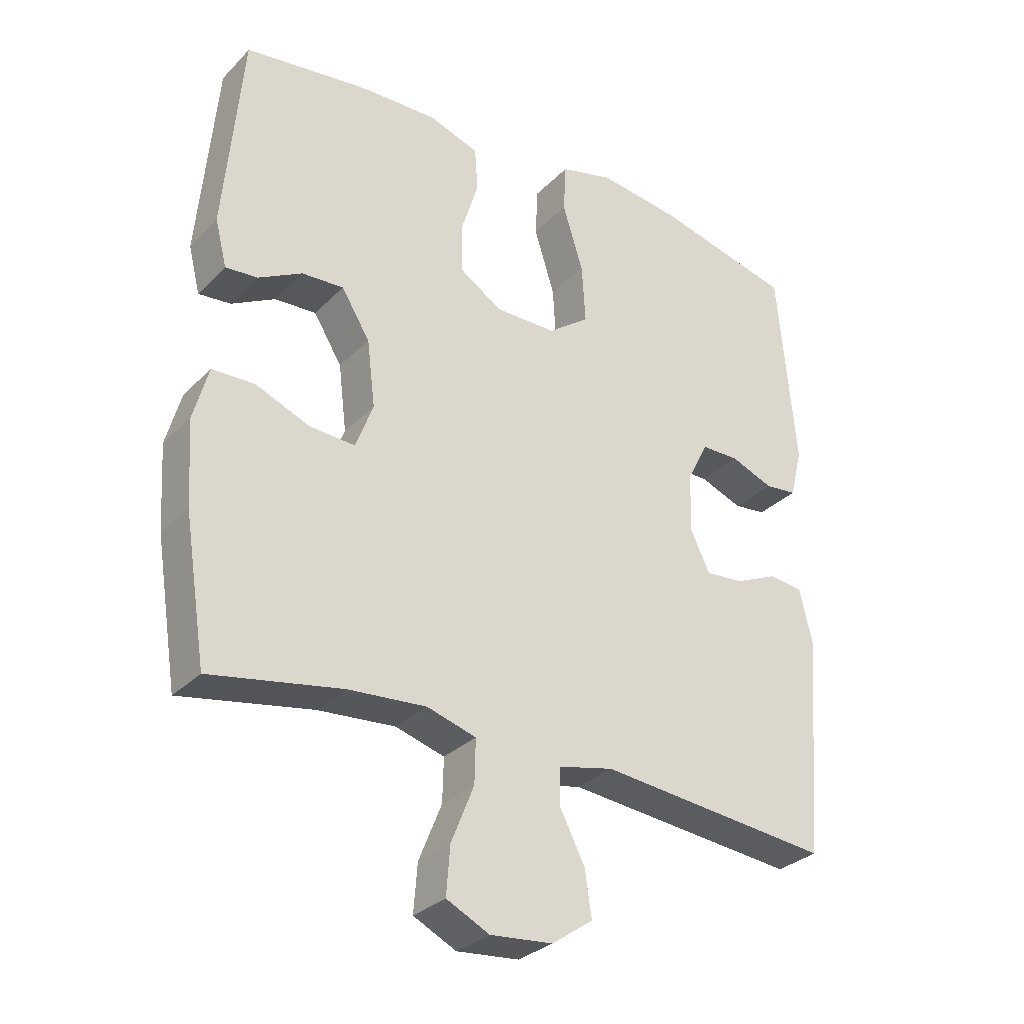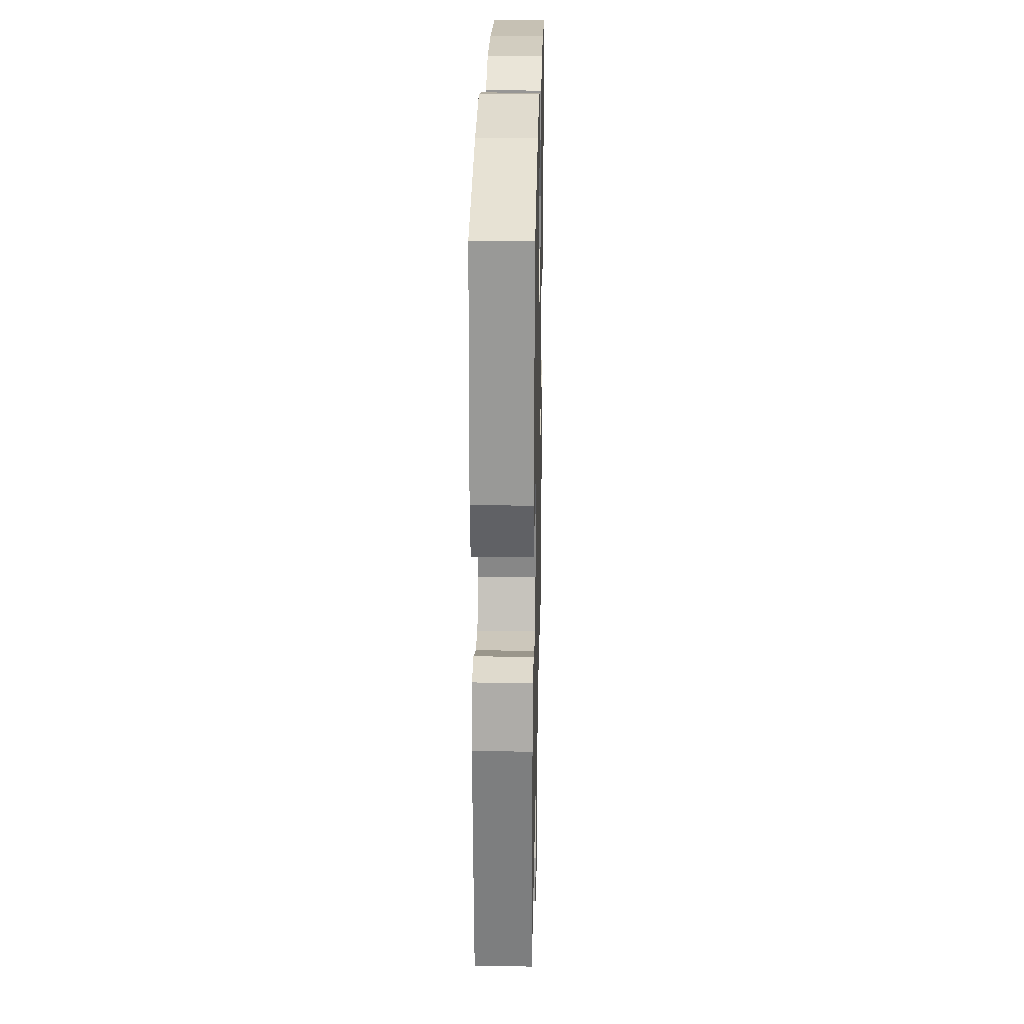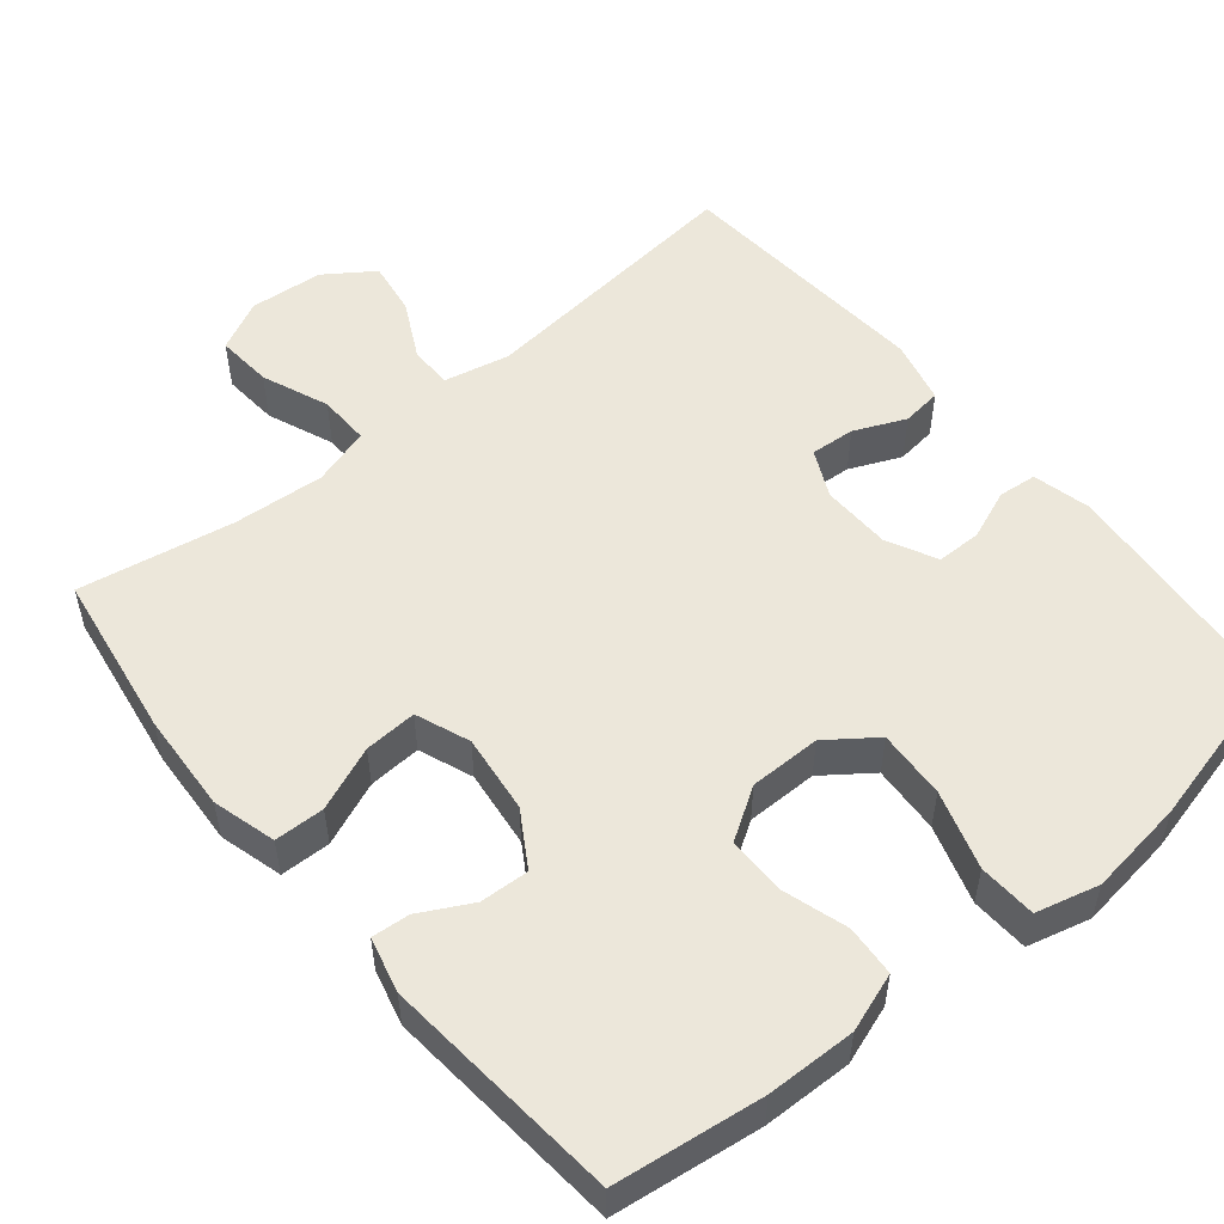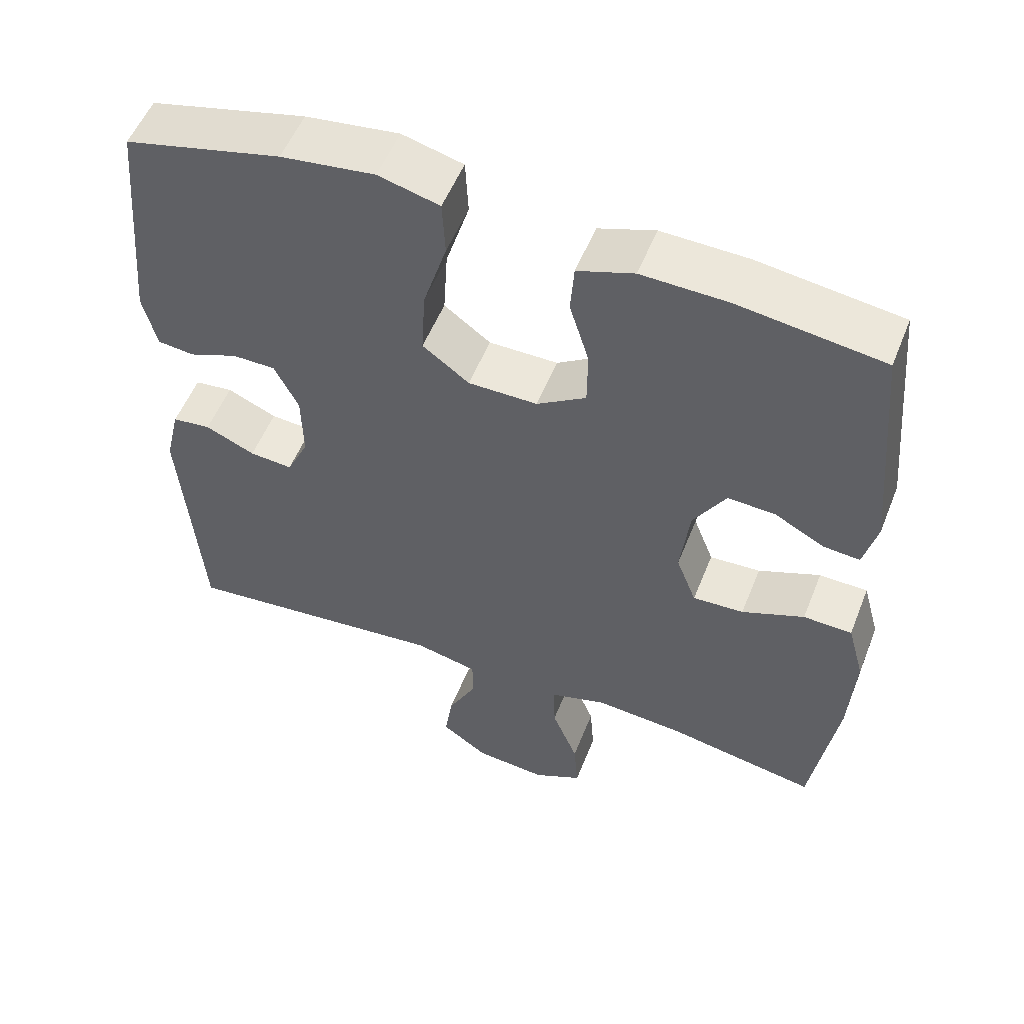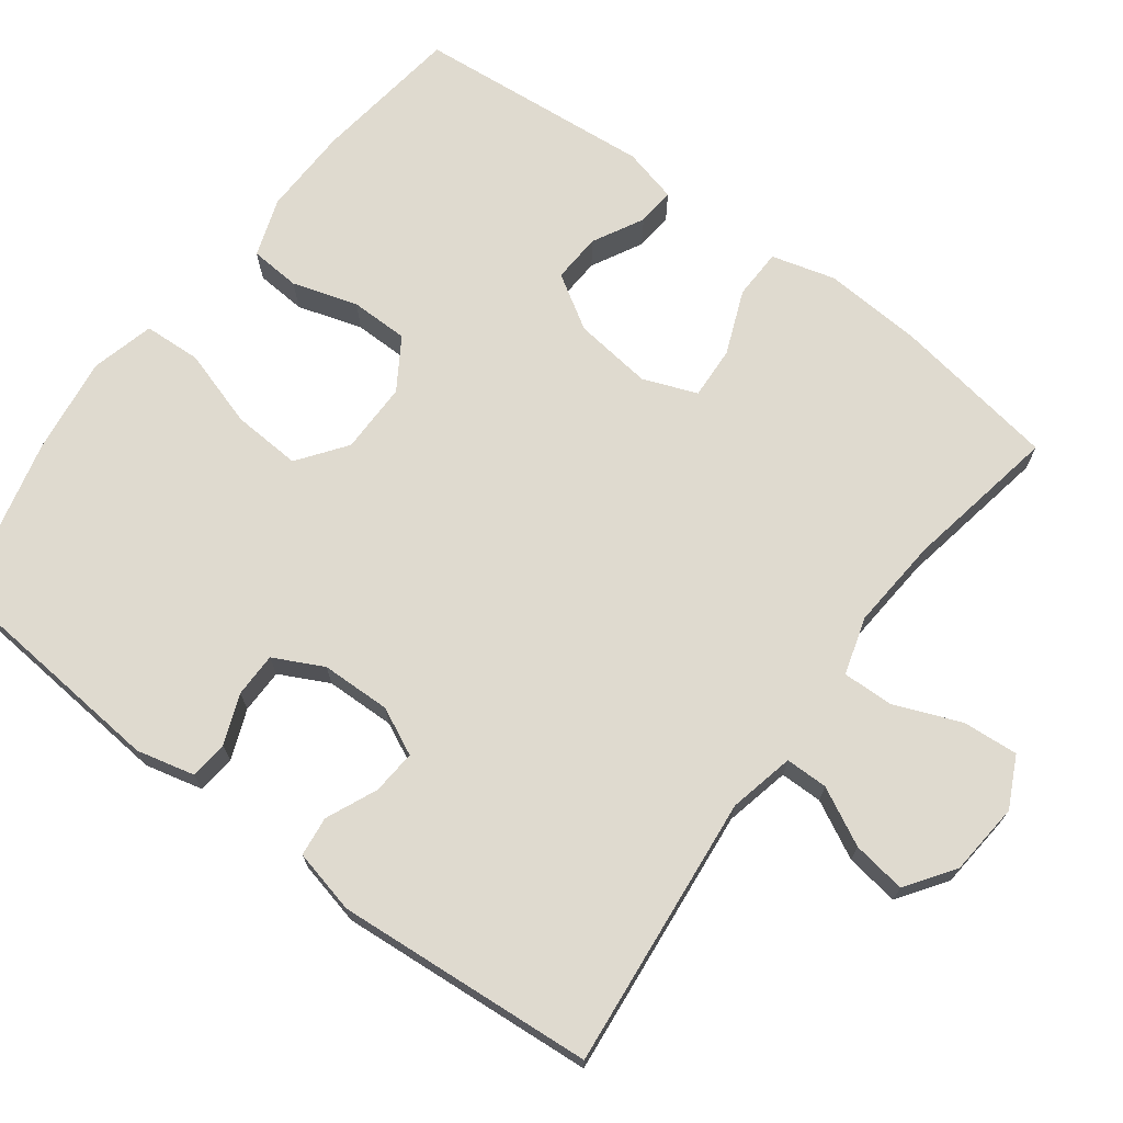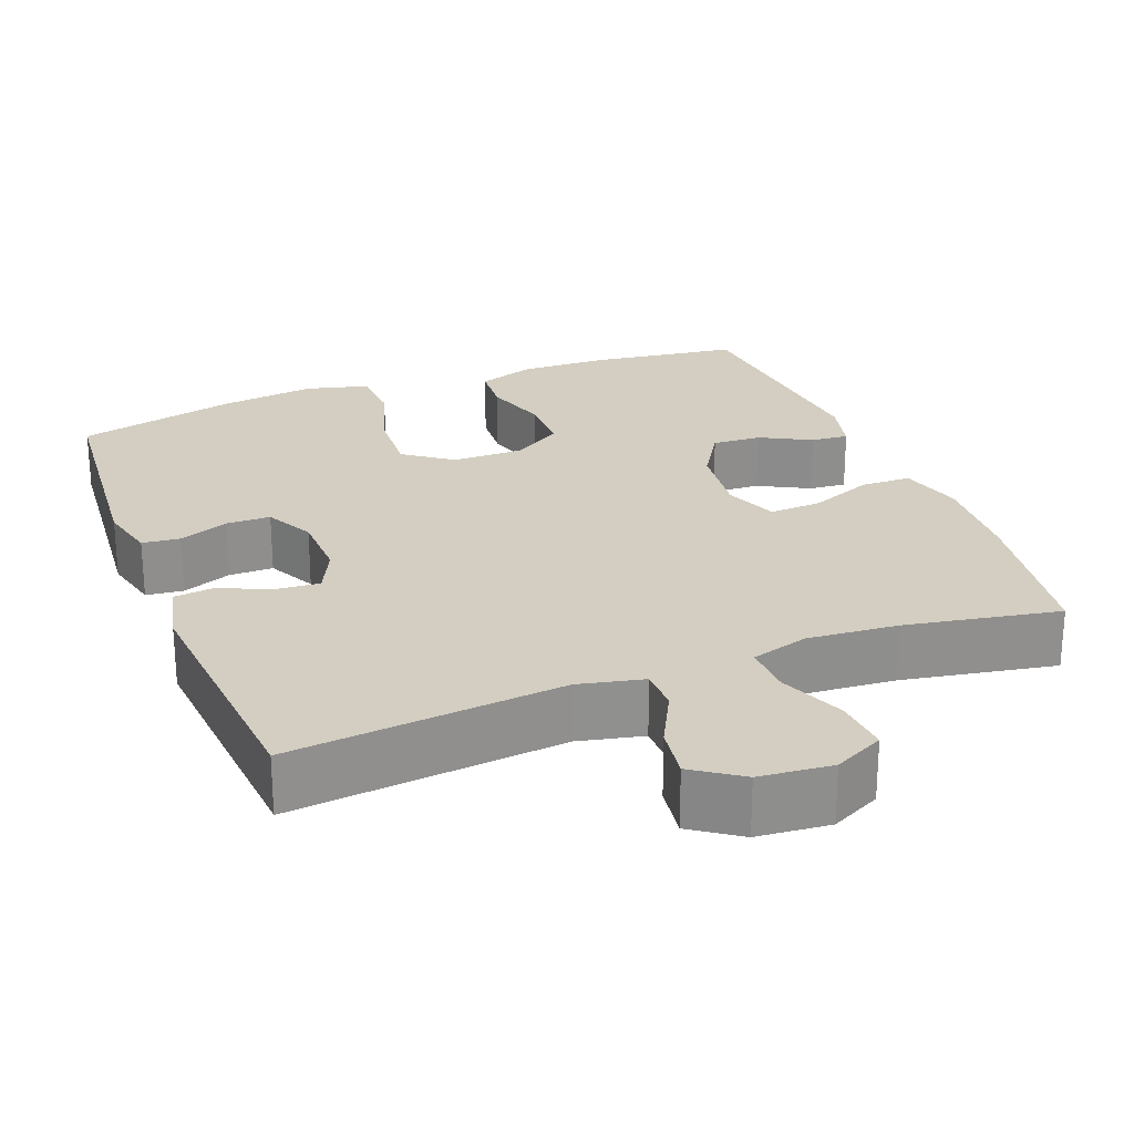
<metadata>
{"format":"obj","ext":"obj","renderer":"f3d","projection":"perspective","resolution":1024,"background":"white","views":[{"elev":-30.4,"azim":-35.5,"up":"+Z"},{"elev":26.1,"azim":91.3,"up":"+Z"},{"elev":53.5,"azim":-39.6,"up":"+Y"},{"elev":53.9,"azim":-158.5,"up":"+Z"},{"elev":70.9,"azim":126.8,"up":"+Y"},{"elev":24.9,"azim":158.8,"up":"+Y"}]}
</metadata>
<code>
o path506
v 0.283 0.0375 0.5802
v 0.1531 0.0375 0.5973
v 0.06859 0.0375 0.5754
v 0.06455 0.0375 0.4979
v 0.09714 0.0375 0.3932
v 0.1027 0.0375 0.3007
v 0.0381 0.0375 0.2529
v -0.05787 0.0375 0.2527
v -0.1259 0.0375 0.2959
v -0.1265 0.0375 0.374
v -0.09943 0.0375 0.4618
v -0.1044 0.0375 0.5298
v -0.1826 0.0375 0.5566
v -0.3021 0.0375 0.5535
v -0.5016 0.0375 0.5269
v -0.5304 0.0375 0.2078
v -0.5121 0.0375 0.1343
v -0.4613 0.0375 0.1387
v -0.3926 0.0375 0.1753
v -0.3266 0.0375 0.1789
v -0.2817 0.0375 0.1062
v -0.269 0.0375 0.000828
v -0.297 0.0375 -0.07157
v -0.3677 0.0375 -0.06768
v -0.4538 0.0375 -0.03286
v -0.5211 0.0375 -0.03464
v -0.5447 0.0375 -0.1199
v -0.5365 0.0375 -0.2524
v -0.5016 0.0375 -0.475
v -0.2941 0.0375 -0.4373
v -0.1711 0.0375 -0.4278
v -0.09349 0.0375 -0.4509
v -0.09519 0.0375 -0.5196
v -0.1313 0.0375 -0.6088
v -0.1371 0.0375 -0.684
v -0.0695 0.0375 -0.7175
v 0.02877 0.0375 -0.7087
v 0.09355 0.0375 -0.6636
v 0.08283 0.0375 -0.5916
v 0.04326 0.0375 -0.5145
v 0.04368 0.0375 -0.4572
v 0.1316 0.0375 -0.4377
v 0.5001 0.0375 -0.475
v 0.5275 0.0375 -0.1269
v 0.5073 0.0375 -0.04081
v 0.4539 0.0375 -0.0344
v 0.3851 0.0375 -0.06472
v 0.3255 0.0375 -0.06936
v 0.2952 0.0375 -0.005958
v 0.2974 0.0375 0.08776
v 0.3309 0.0375 0.154
v 0.3908 0.0375 0.1544
v 0.4579 0.0375 0.1281
v 0.5091 0.0375 0.1335
v 0.5281 0.0375 0.2112
v 0.5001 0.0375 0.5269
v 0.283 -0.0375 0.5802
v 0.1531 -0.0375 0.5973
v 0.06859 -0.0375 0.5754
v 0.06455 -0.0375 0.4979
v 0.09714 -0.0375 0.3932
v 0.1027 -0.0375 0.3007
v 0.0381 -0.0375 0.2529
v -0.05787 -0.0375 0.2527
v -0.1259 -0.0375 0.2959
v -0.1265 -0.0375 0.374
v -0.09943 -0.0375 0.4618
v -0.1044 -0.0375 0.5298
v -0.1826 -0.0375 0.5566
v -0.3021 -0.0375 0.5535
v -0.5016 -0.0375 0.5269
v -0.5304 -0.0375 0.2078
v -0.5121 -0.0375 0.1343
v -0.4613 -0.0375 0.1387
v -0.3926 -0.0375 0.1753
v -0.3266 -0.0375 0.1789
v -0.2817 -0.0375 0.1062
v -0.269 -0.0375 0.000828
v -0.297 -0.0375 -0.07157
v -0.3677 -0.0375 -0.06768
v -0.4538 -0.0375 -0.03286
v -0.5211 -0.0375 -0.03464
v -0.5447 -0.0375 -0.1199
v -0.5365 -0.0375 -0.2524
v -0.5016 -0.0375 -0.475
v -0.2941 -0.0375 -0.4373
v -0.1711 -0.0375 -0.4278
v -0.09349 -0.0375 -0.4509
v -0.09519 -0.0375 -0.5196
v -0.1313 -0.0375 -0.6088
v -0.1371 -0.0375 -0.684
v -0.0695 -0.0375 -0.7175
v 0.02877 -0.0375 -0.7087
v 0.09355 -0.0375 -0.6636
v 0.08283 -0.0375 -0.5916
v 0.04326 -0.0375 -0.5145
v 0.04368 -0.0375 -0.4572
v 0.1316 -0.0375 -0.4377
v 0.5001 -0.0375 -0.475
v 0.5275 -0.0375 -0.1269
v 0.5073 -0.0375 -0.04081
v 0.4539 -0.0375 -0.0344
v 0.3851 -0.0375 -0.06472
v 0.3255 -0.0375 -0.06936
v 0.2952 -0.0375 -0.005958
v 0.2974 -0.0375 0.08776
v 0.3309 -0.0375 0.154
v 0.3908 -0.0375 0.1544
v 0.4579 -0.0375 0.1281
v 0.5091 -0.0375 0.1335
v 0.5281 -0.0375 0.2112
v 0.5001 -0.0375 0.5269
v -0.5211 0.0375 -0.03464
v -0.5211 0.0375 -0.03464
v -0.5447 0.0375 -0.1199
v -0.5365 0.0375 -0.2524
v -0.5304 0.0375 0.2078
v -0.5121 0.0375 0.1343
v -0.5121 0.0375 0.1343
v -0.4538 0.0375 -0.03286
v -0.5016 0.0375 0.5269
v -0.5016 0.0375 0.5269
v -0.4613 0.0375 0.1387
v -0.5016 0.0375 -0.475
v -0.5016 0.0375 -0.475
v -0.3926 0.0375 0.1753
v -0.3677 0.0375 -0.06768
v -0.3021 0.0375 0.5535
v -0.2941 0.0375 -0.4373
v -0.3266 0.0375 0.1789
v -0.3266 0.0375 0.1789
v -0.297 0.0375 -0.07157
v -0.297 0.0375 -0.07157
v -0.2817 0.0375 0.1062
v -0.1826 0.0375 0.5566
v -0.269 0.0375 0.000828
v -0.1711 0.0375 -0.4278
v -0.1044 0.0375 0.5298
v -0.1044 0.0375 0.5298
v -0.1259 0.0375 0.2959
v -0.1265 0.0375 0.374
v -0.09349 0.0375 -0.4509
v -0.09349 0.0375 -0.4509
v -0.1313 0.0375 -0.6088
v -0.1371 0.0375 -0.684
v -0.1371 0.0375 -0.684
v -0.0695 0.0375 -0.7175
v -0.09519 0.0375 -0.5196
v -0.09943 0.0375 0.4618
v -0.05787 0.0375 0.2527
v 0.02877 0.0375 -0.7087
v 0.0381 0.0375 0.2529
v 0.09355 0.0375 -0.6636
v 0.09355 0.0375 -0.6636
v 0.1027 0.0375 0.3007
v 0.04326 0.0375 -0.5145
v 0.04368 0.0375 -0.4572
v 0.04368 0.0375 -0.4572
v 0.08283 0.0375 -0.5916
v 0.1316 0.0375 -0.4377
v 0.06859 0.0375 0.5754
v 0.06859 0.0375 0.5754
v 0.06455 0.0375 0.4979
v 0.09714 0.0375 0.3932
v 0.1531 0.0375 0.5973
v 0.283 0.0375 0.5802
v 0.2952 0.0375 -0.005958
v 0.2974 0.0375 0.08776
v 0.3255 0.0375 -0.06936
v 0.3255 0.0375 -0.06936
v 0.3309 0.0375 0.154
v 0.3309 0.0375 0.154
v 0.3851 0.0375 -0.06472
v 0.3908 0.0375 0.1544
v 0.4539 0.0375 -0.0344
v 0.4579 0.0375 0.1281
v 0.5073 0.0375 -0.04081
v 0.5073 0.0375 -0.04081
v 0.5091 0.0375 0.1335
v 0.5091 0.0375 0.1335
v 0.5001 0.0375 -0.475
v 0.5001 0.0375 -0.475
v 0.5001 0.0375 0.5269
v 0.5001 0.0375 0.5269
v 0.5275 0.0375 -0.1269
v 0.5281 0.0375 0.2112
v -0.5211 -0.0375 -0.03464
v -0.5211 -0.0375 -0.03464
v -0.5447 -0.0375 -0.1199
v -0.5365 -0.0375 -0.2524
v -0.5304 -0.0375 0.2078
v -0.5121 -0.0375 0.1343
v -0.5121 -0.0375 0.1343
v -0.4538 -0.0375 -0.03286
v -0.5016 -0.0375 0.5269
v -0.5016 -0.0375 0.5269
v -0.4613 -0.0375 0.1387
v -0.5016 -0.0375 -0.475
v -0.5016 -0.0375 -0.475
v -0.3926 -0.0375 0.1753
v -0.3677 -0.0375 -0.06768
v -0.3021 -0.0375 0.5535
v -0.2941 -0.0375 -0.4373
v -0.3266 -0.0375 0.1789
v -0.3266 -0.0375 0.1789
v -0.297 -0.0375 -0.07157
v -0.297 -0.0375 -0.07157
v -0.2817 -0.0375 0.1062
v -0.1826 -0.0375 0.5566
v -0.269 -0.0375 0.000828
v -0.1711 -0.0375 -0.4278
v -0.1044 -0.0375 0.5298
v -0.1044 -0.0375 0.5298
v -0.1259 -0.0375 0.2959
v -0.1265 -0.0375 0.374
v -0.09349 -0.0375 -0.4509
v -0.09349 -0.0375 -0.4509
v -0.1313 -0.0375 -0.6088
v -0.1371 -0.0375 -0.684
v -0.1371 -0.0375 -0.684
v -0.0695 -0.0375 -0.7175
v -0.09519 -0.0375 -0.5196
v -0.09943 -0.0375 0.4618
v -0.05787 -0.0375 0.2527
v 0.02877 -0.0375 -0.7087
v 0.0381 -0.0375 0.2529
v 0.09355 -0.0375 -0.6636
v 0.09355 -0.0375 -0.6636
v 0.1027 -0.0375 0.3007
v 0.04326 -0.0375 -0.5145
v 0.04368 -0.0375 -0.4572
v 0.04368 -0.0375 -0.4572
v 0.08283 -0.0375 -0.5916
v 0.1316 -0.0375 -0.4377
v 0.06859 -0.0375 0.5754
v 0.06859 -0.0375 0.5754
v 0.06455 -0.0375 0.4979
v 0.09714 -0.0375 0.3932
v 0.1531 -0.0375 0.5973
v 0.283 -0.0375 0.5802
v 0.2952 -0.0375 -0.005958
v 0.2974 -0.0375 0.08776
v 0.3255 -0.0375 -0.06936
v 0.3255 -0.0375 -0.06936
v 0.3309 -0.0375 0.154
v 0.3309 -0.0375 0.154
v 0.3851 -0.0375 -0.06472
v 0.3908 -0.0375 0.1544
v 0.4539 -0.0375 -0.0344
v 0.4579 -0.0375 0.1281
v 0.5073 -0.0375 -0.04081
v 0.5073 -0.0375 -0.04081
v 0.5091 -0.0375 0.1335
v 0.5091 -0.0375 0.1335
v 0.5001 -0.0375 -0.475
v 0.5001 -0.0375 -0.475
v 0.5001 -0.0375 0.5269
v 0.5001 -0.0375 0.5269
v 0.5275 -0.0375 -0.1269
v 0.5281 -0.0375 0.2112
f 240 245 257
f 238 239 237
f 229 245 238
f 259 243 255
f 208 214 204
f 197 191 192
f 260 257 248
f 231 210 206
f 226 224 210
f 218 221 225
f 250 260 248
f 231 206 216
f 200 195 191
f 221 218 219
f 204 202 200
f 204 215 202
f 238 245 240
f 259 247 243
f 202 195 200
f 218 233 222
f 253 260 250
f 241 226 210
f 230 222 233
f 200 191 197
f 204 214 215
f 248 257 245
f 222 230 216
f 235 237 239
f 242 226 241
f 239 238 240
f 234 243 241
f 241 210 231
f 247 259 249
f 203 206 201
f 215 223 209
f 190 201 189
f 189 201 194
f 233 218 225
f 189 194 187
f 211 206 203
f 216 206 211
f 245 229 242
f 210 224 208
f 231 216 230
f 233 225 227
f 242 229 226
f 255 243 234
f 209 223 212
f 202 215 209
f 234 241 231
f 203 190 198
f 203 201 190
f 214 208 224
f 251 249 259
f 114 27 83 188
f 27 28 84 83
f 16 119 193 72
f 25 26 82 81
f 122 16 72 196
f 17 18 74 73
f 28 125 199 84
f 18 19 75 74
f 24 25 81 80
f 14 15 71 70
f 29 30 86 85
f 19 131 205 75
f 133 24 80 207
f 20 21 77 76
f 13 14 70 69
f 22 23 79 78
f 30 31 87 86
f 21 22 78 77
f 139 13 69 213
f 9 10 66 65
f 31 143 217 87
f 34 146 220 90
f 35 36 92 91
f 33 34 90 89
f 11 12 68 67
f 10 11 67 66
f 8 9 65 64
f 32 33 89 88
f 36 37 93 92
f 7 8 64 63
f 37 154 228 93
f 6 7 63 62
f 40 158 232 96
f 39 40 96 95
f 38 39 95 94
f 41 42 98 97
f 162 4 60 236
f 4 5 61 60
f 2 3 59 58
f 5 6 62 61
f 1 2 58 57
f 49 50 106 105
f 170 49 105 244
f 50 172 246 106
f 47 48 104 103
f 51 52 108 107
f 46 47 103 102
f 52 53 109 108
f 178 46 102 252
f 53 180 254 109
f 42 182 256 98
f 184 1 57 258
f 44 45 101 100
f 54 55 111 110
f 43 44 100 99
f 55 56 112 111
f 166 183 171
f 164 163 165
f 155 164 171
f 185 181 169
f 134 130 140
f 123 118 117
f 186 174 183
f 157 132 136
f 152 136 150
f 144 151 147
f 176 174 186
f 157 142 132
f 126 117 121
f 147 145 144
f 130 126 128
f 130 128 141
f 164 166 171
f 185 169 173
f 128 126 121
f 144 148 159
f 179 176 186
f 167 136 152
f 156 159 148
f 126 123 117
f 130 141 140
f 174 171 183
f 148 142 156
f 161 165 163
f 168 167 152
f 165 166 164
f 160 167 169
f 167 157 136
f 173 175 185
f 129 127 132
f 141 135 149
f 116 115 127
f 115 120 127
f 159 151 144
f 115 113 120
f 137 129 132
f 142 137 132
f 171 168 155
f 136 134 150
f 157 156 142
f 159 153 151
f 168 152 155
f 181 160 169
f 135 138 149
f 128 135 141
f 160 157 167
f 129 124 116
f 129 116 127
f 140 150 134
f 177 185 175

</code>
